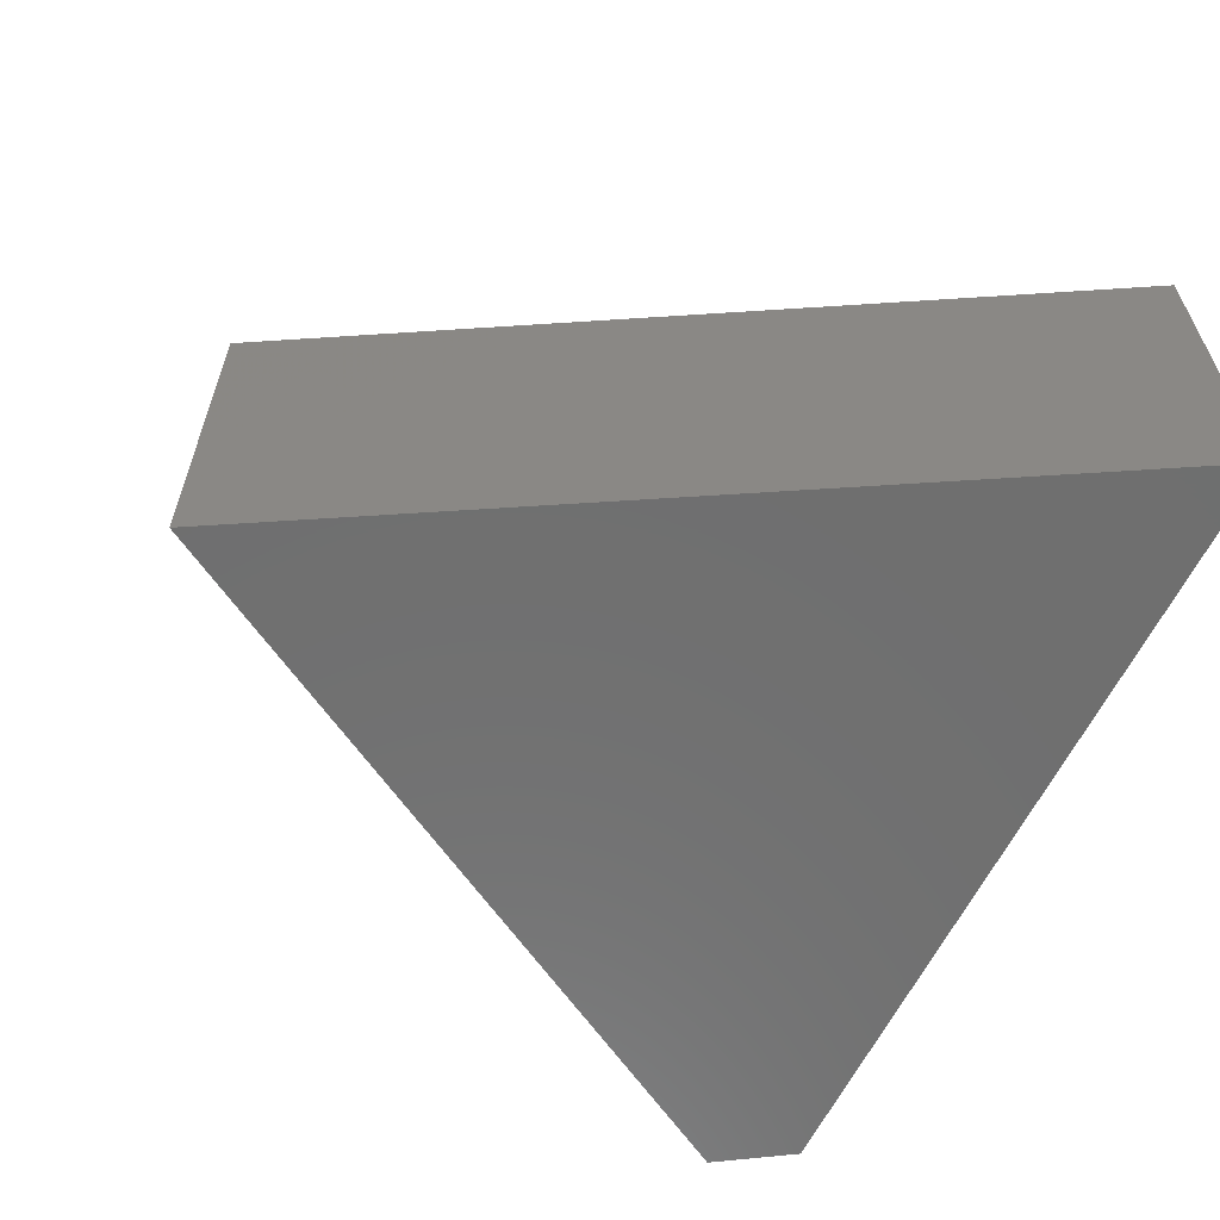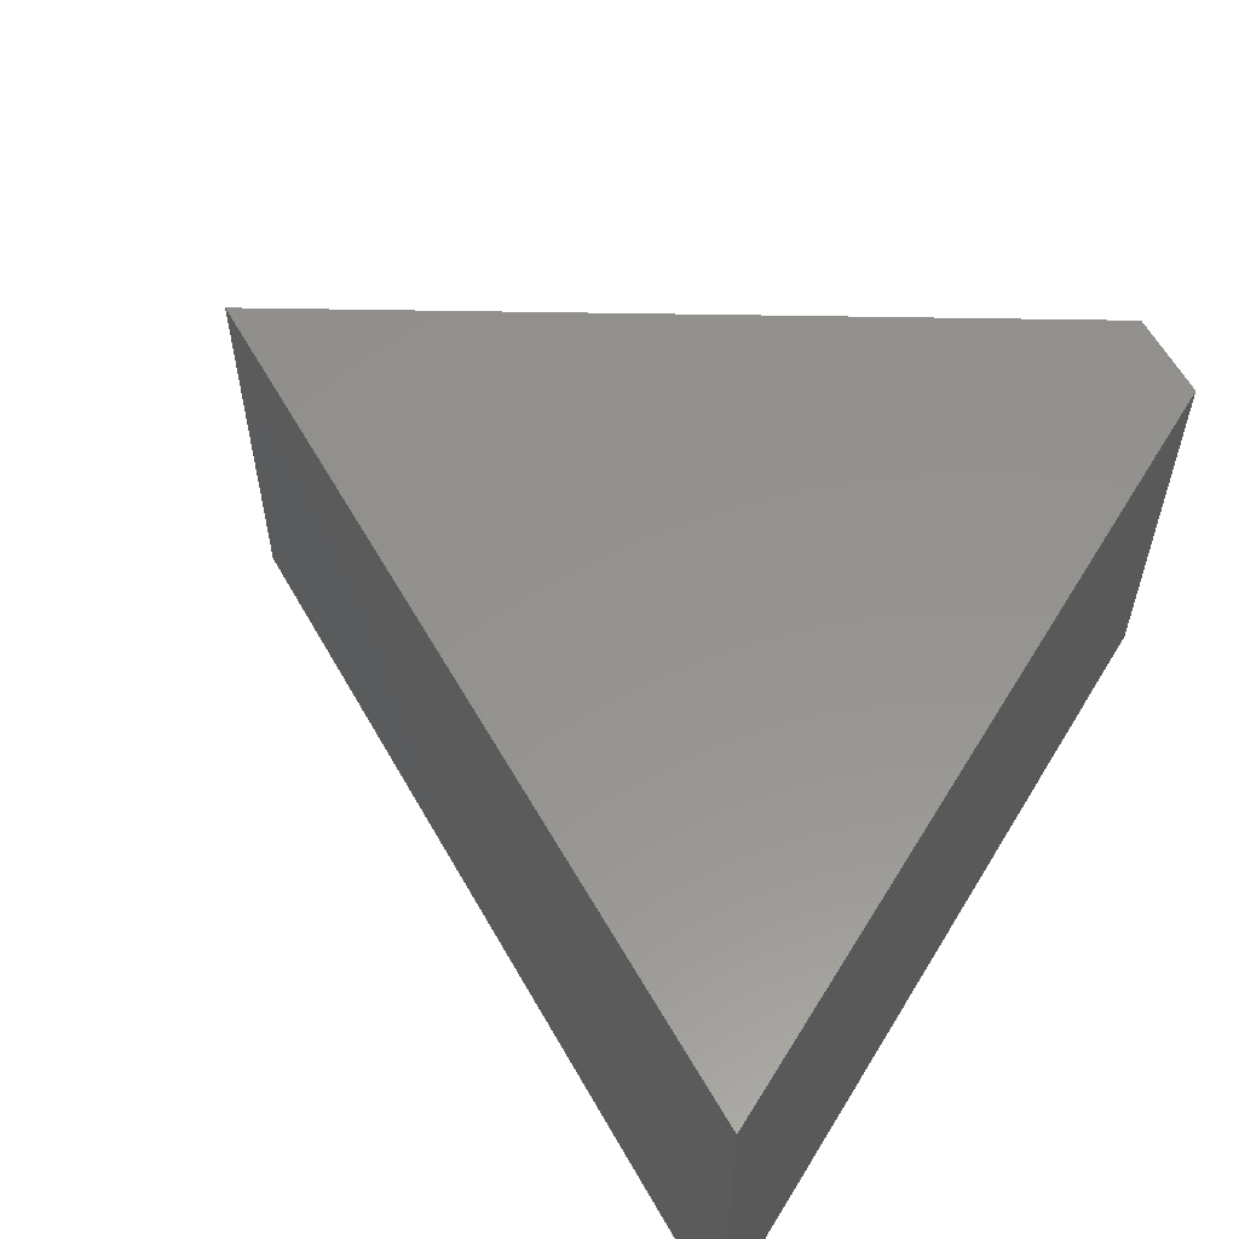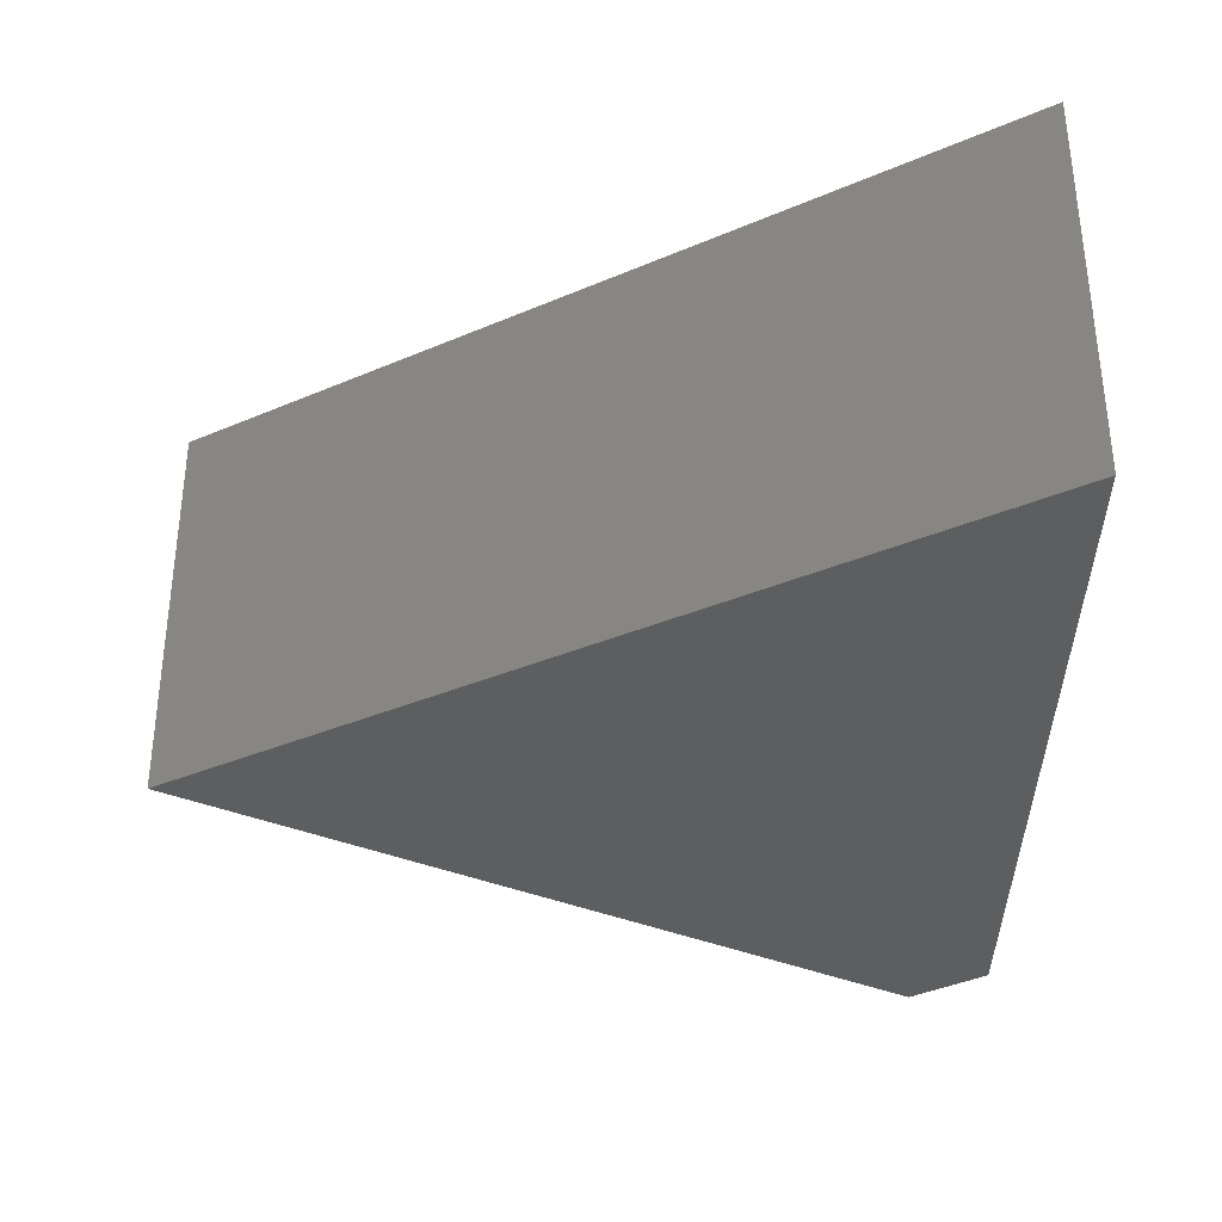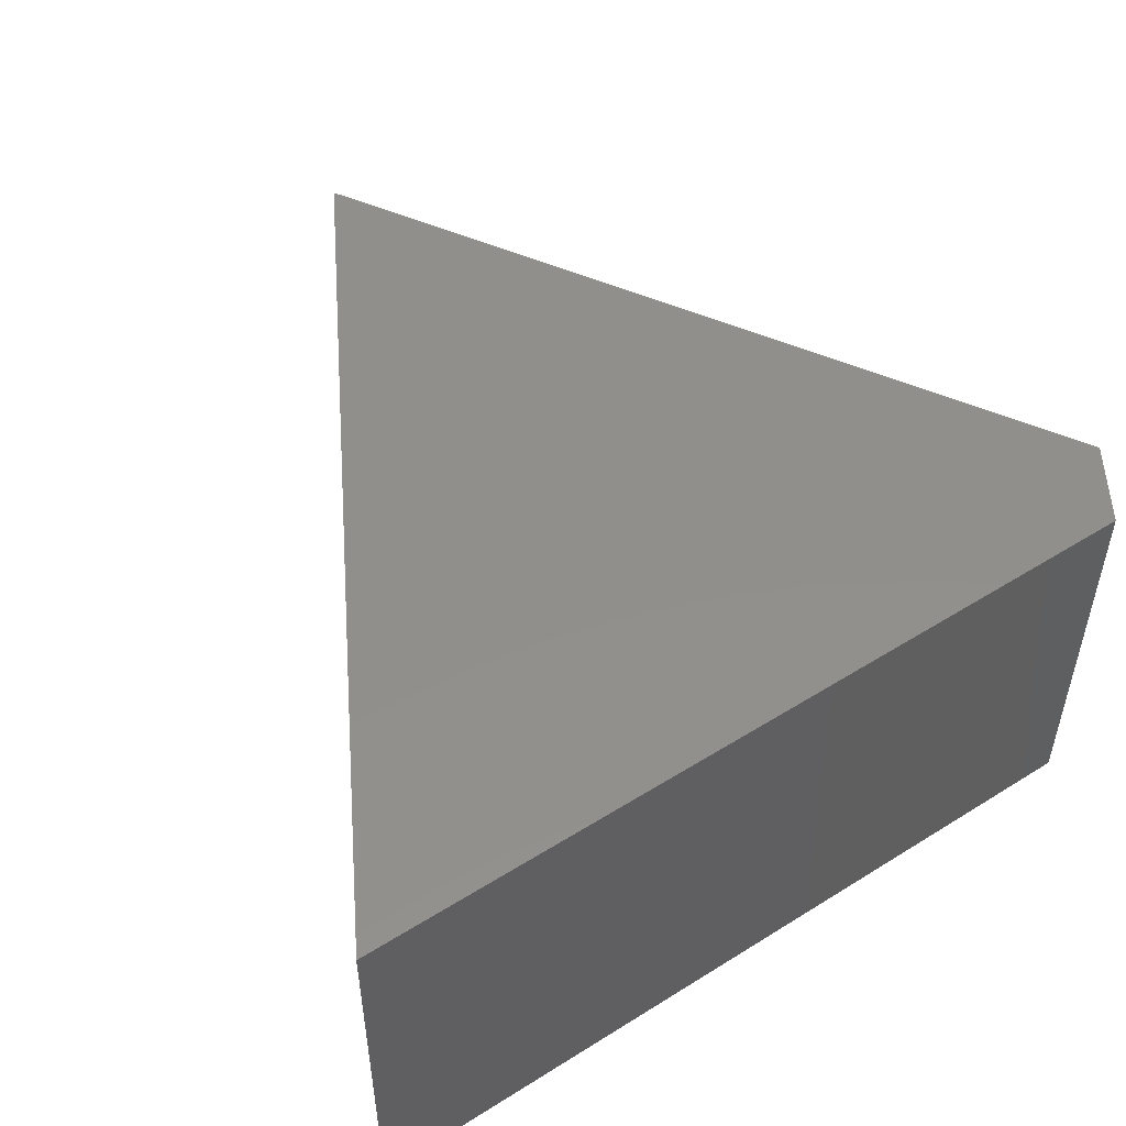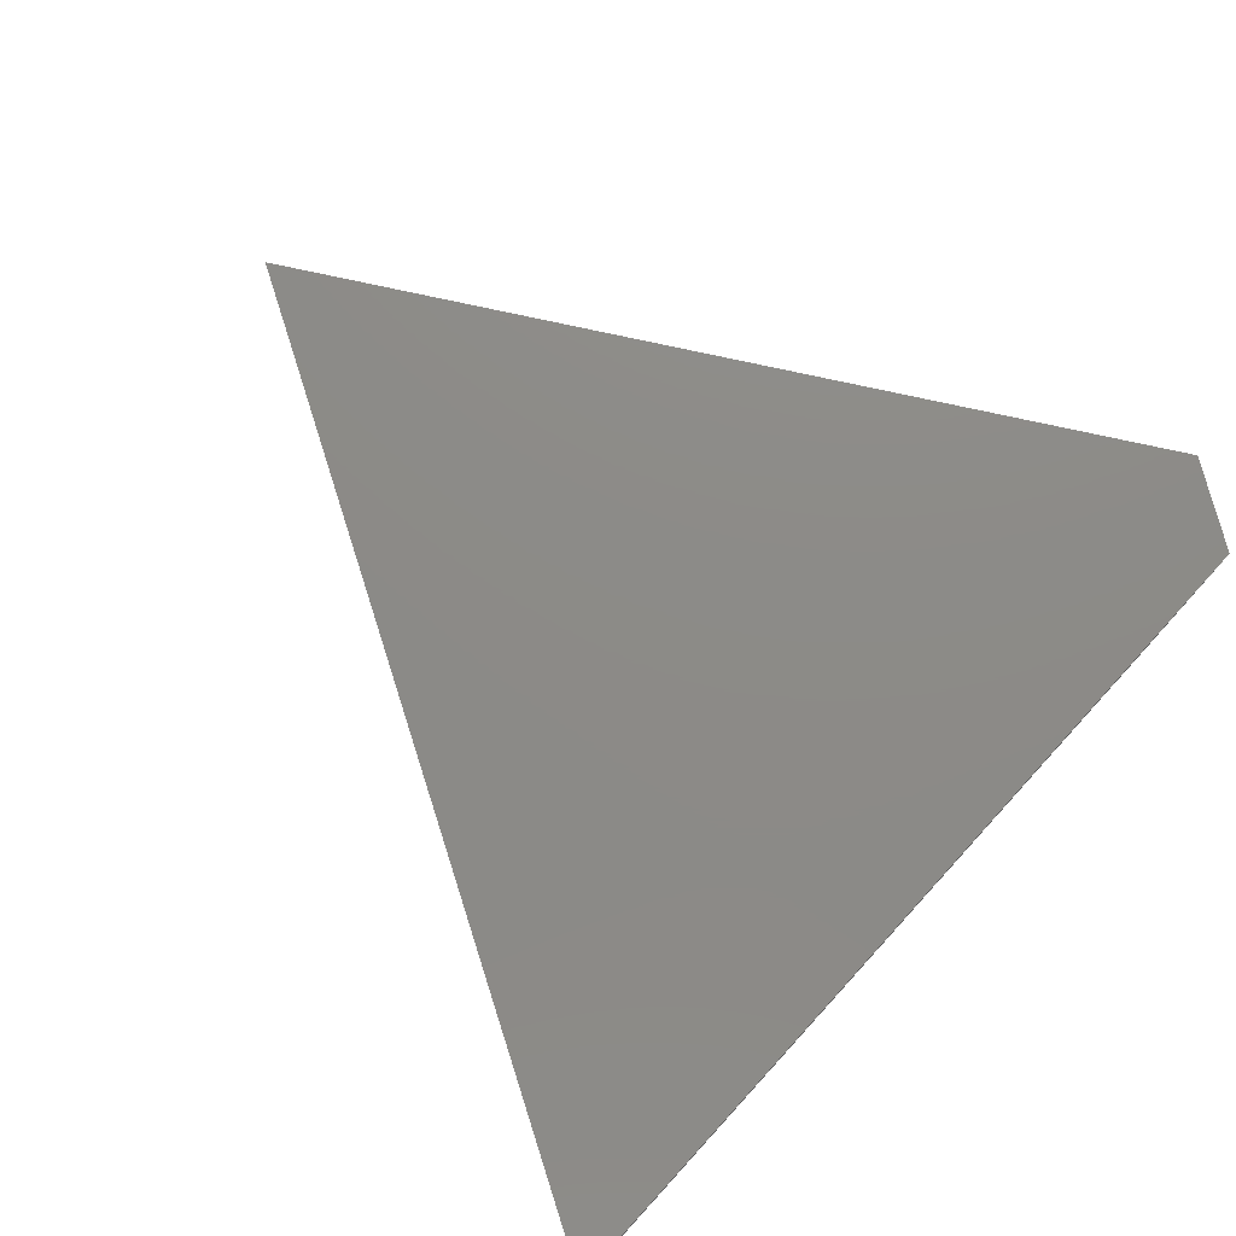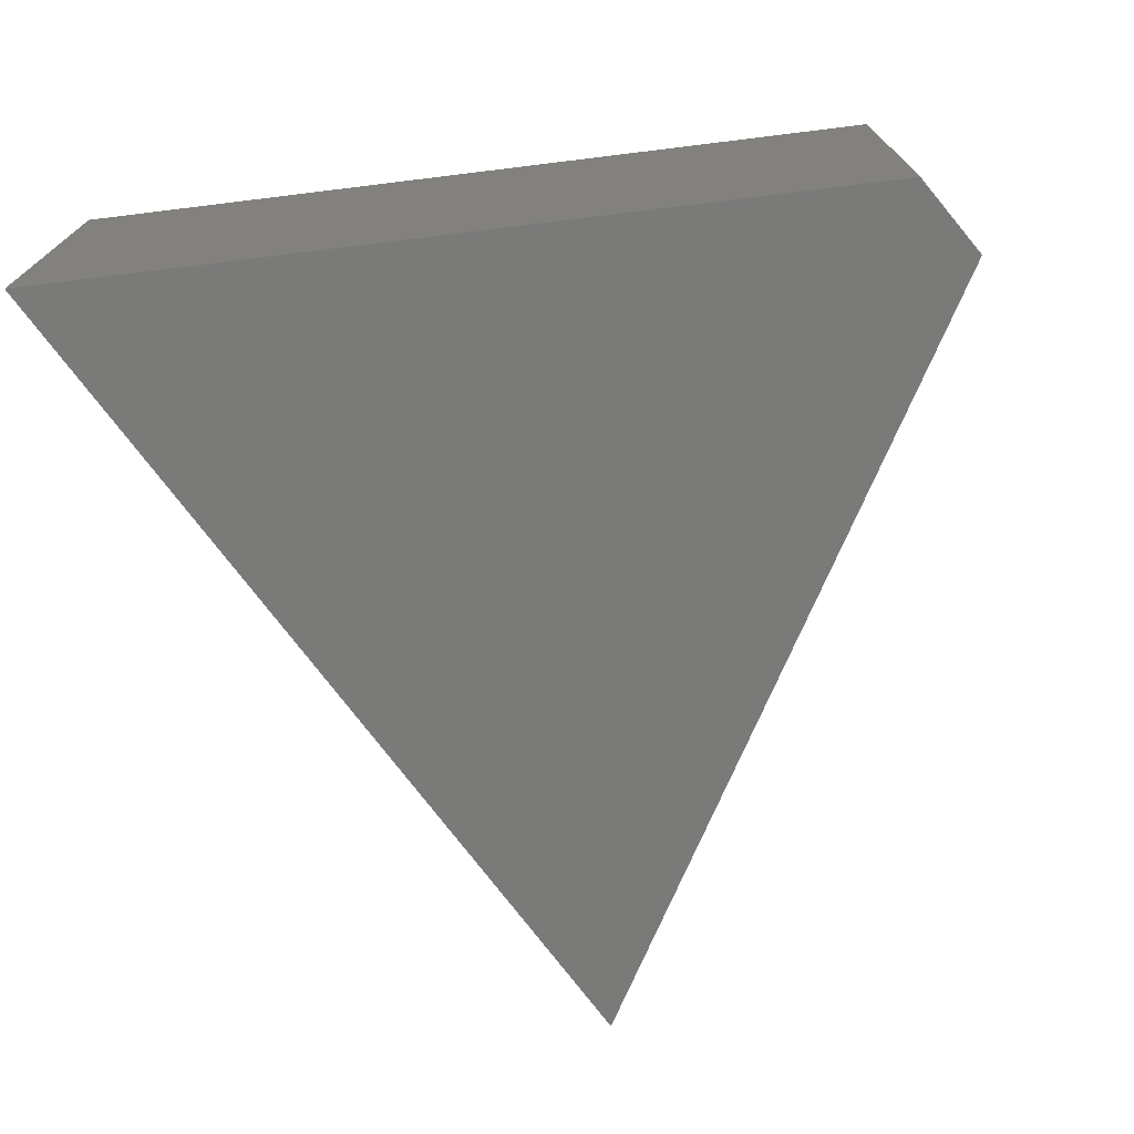
<metadata>
{"format":"stl","ext":"stl","renderer":"f3d","projection":"perspective","resolution":1024,"background":"white","views":[{"elev":-61.2,"azim":-111.7,"up":"+Y"},{"elev":56.2,"azim":-54.6,"up":"+Y"},{"elev":-34.9,"azim":-85.6,"up":"+Y"},{"elev":50.8,"azim":-30.1,"up":"+Y"},{"elev":76.5,"azim":-43.3,"up":"+Y"},{"elev":-72.9,"azim":11.2,"up":"+Y"}]}
</metadata>
<code>
# stl→obj: 8 verts, 12 faces
v -0.02623 -0.2812 -0.7521
v 0.6404 -0.2812 0.2231
v -0.5859 -0.2812 0.4219
v 0.5785 -0.2812 0.3361
v -0.02623 0.2812 -0.7521
v -0.5859 0.2812 0.4219
v 0.6404 0.2812 0.2231
v 0.5785 0.2812 0.3361
f 1 2 3
f 3 2 4
f 5 6 7
f 7 6 8
f 4 8 3
f 3 8 6
f 1 5 2
f 2 5 7
f 2 7 4
f 4 7 8
f 3 6 1
f 1 6 5

</code>
